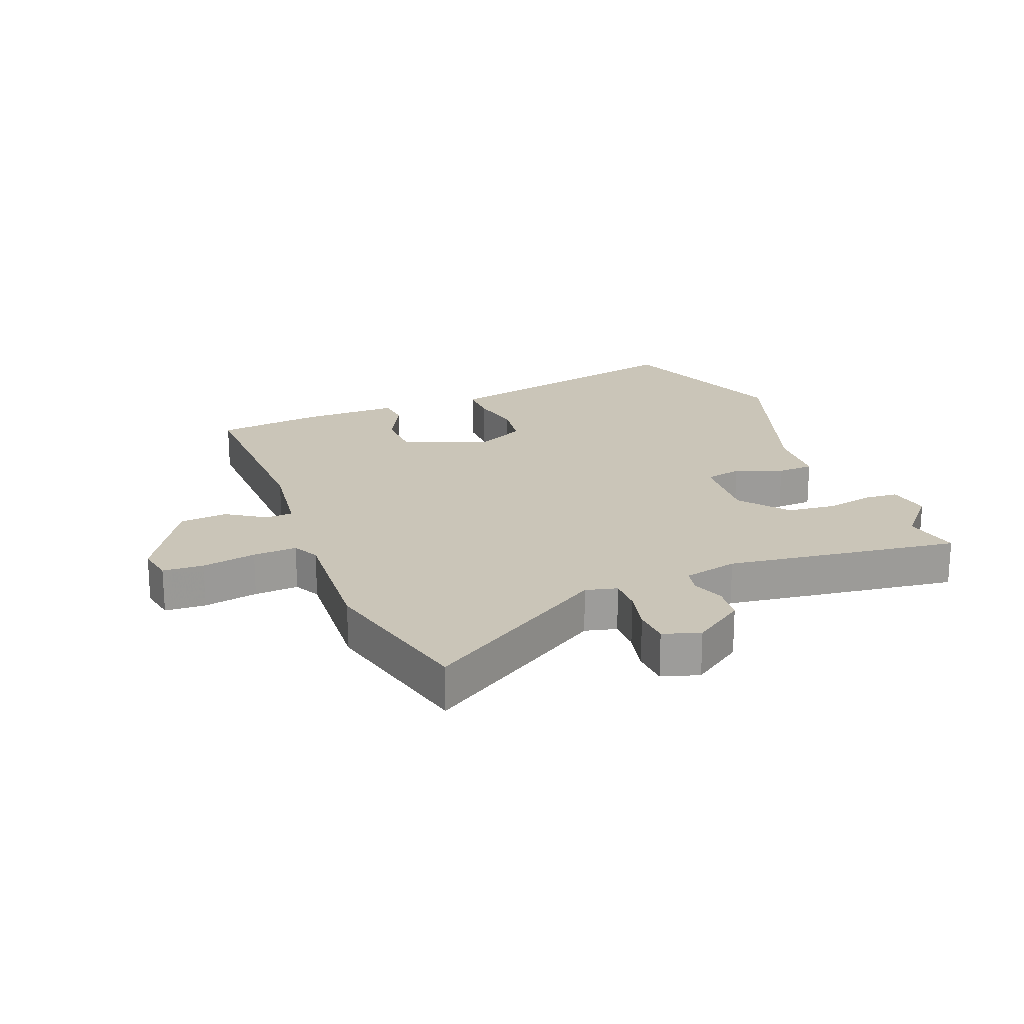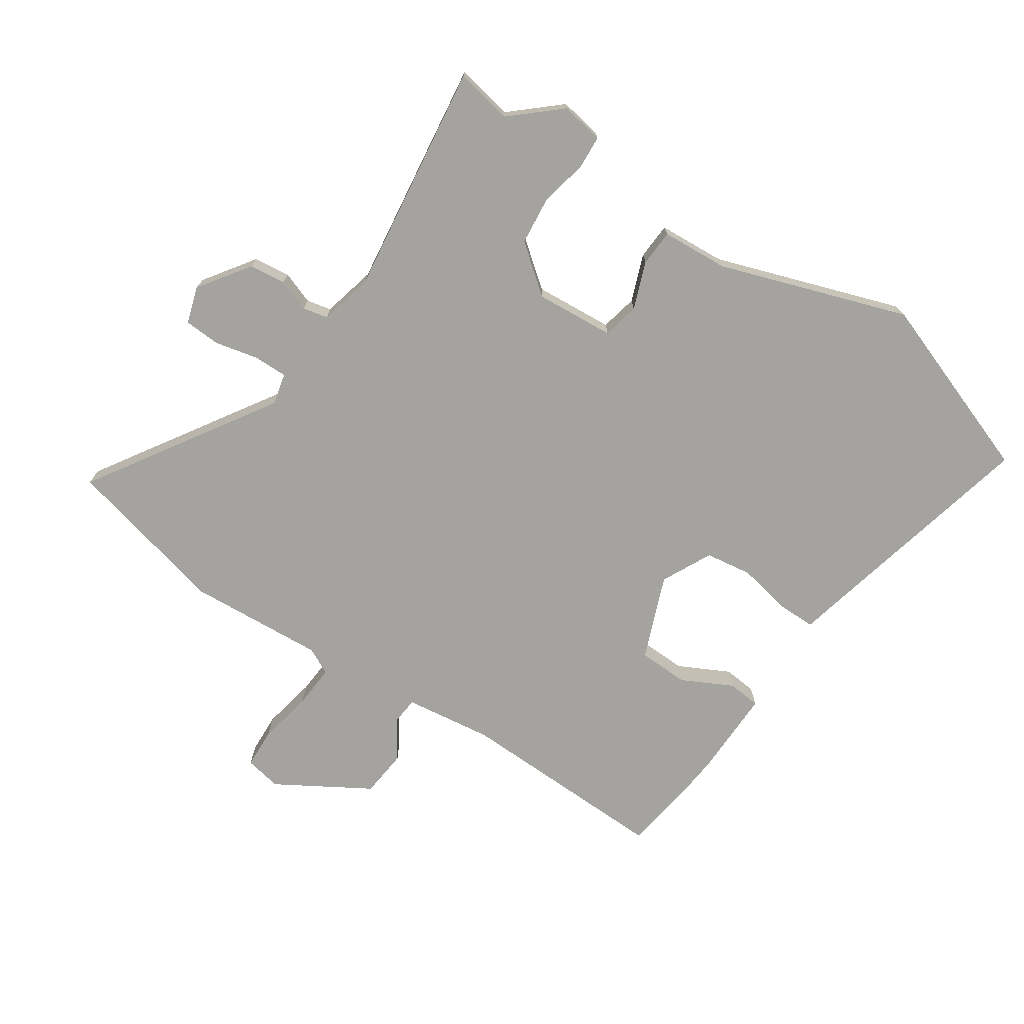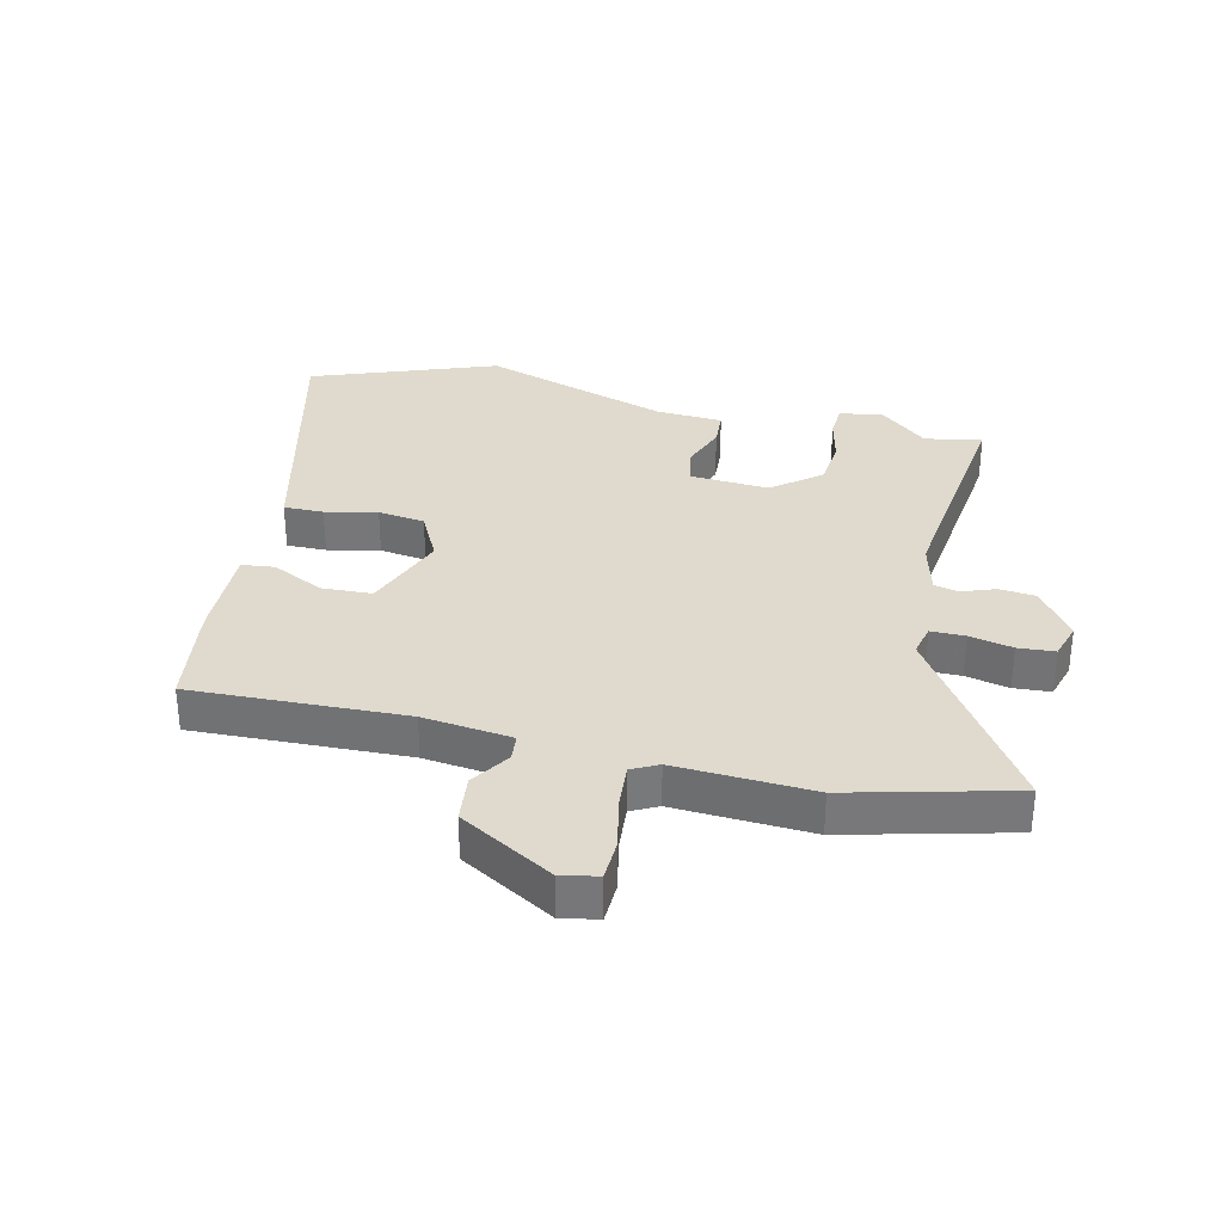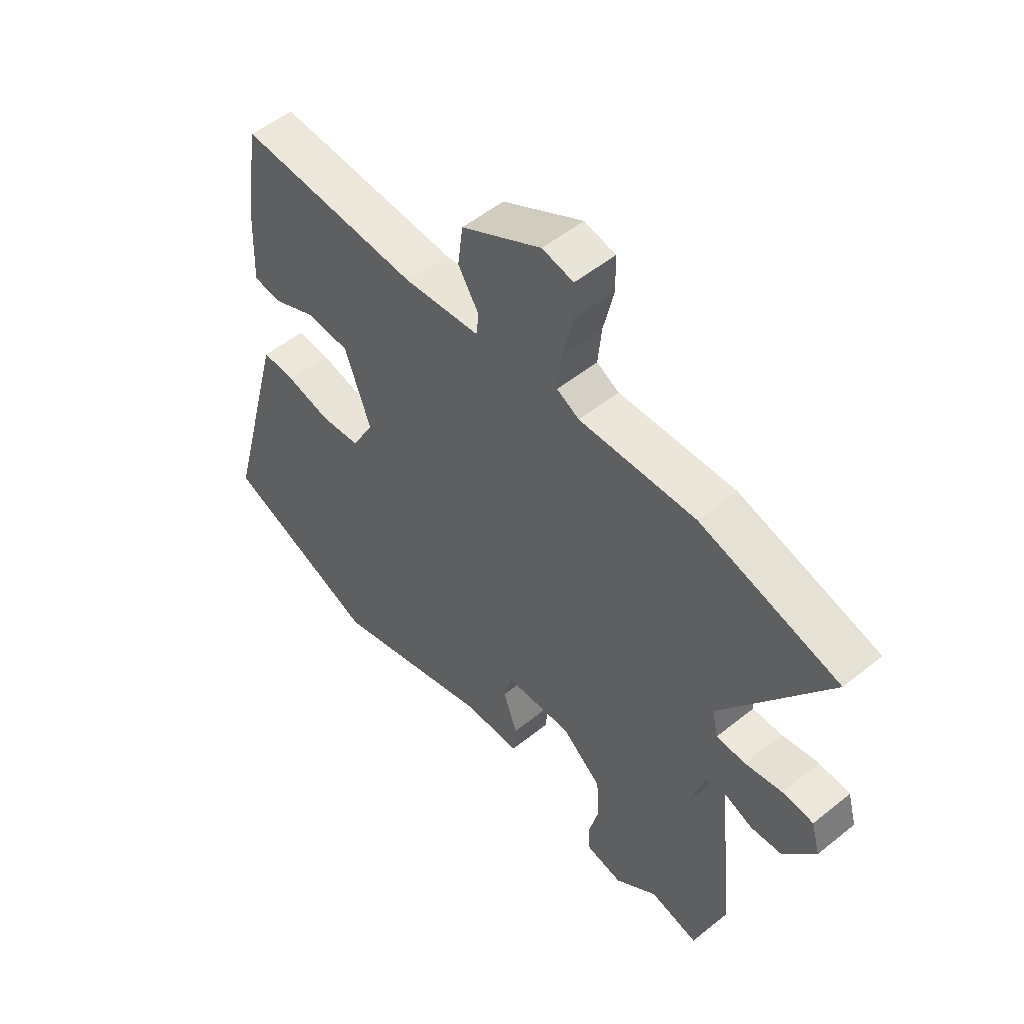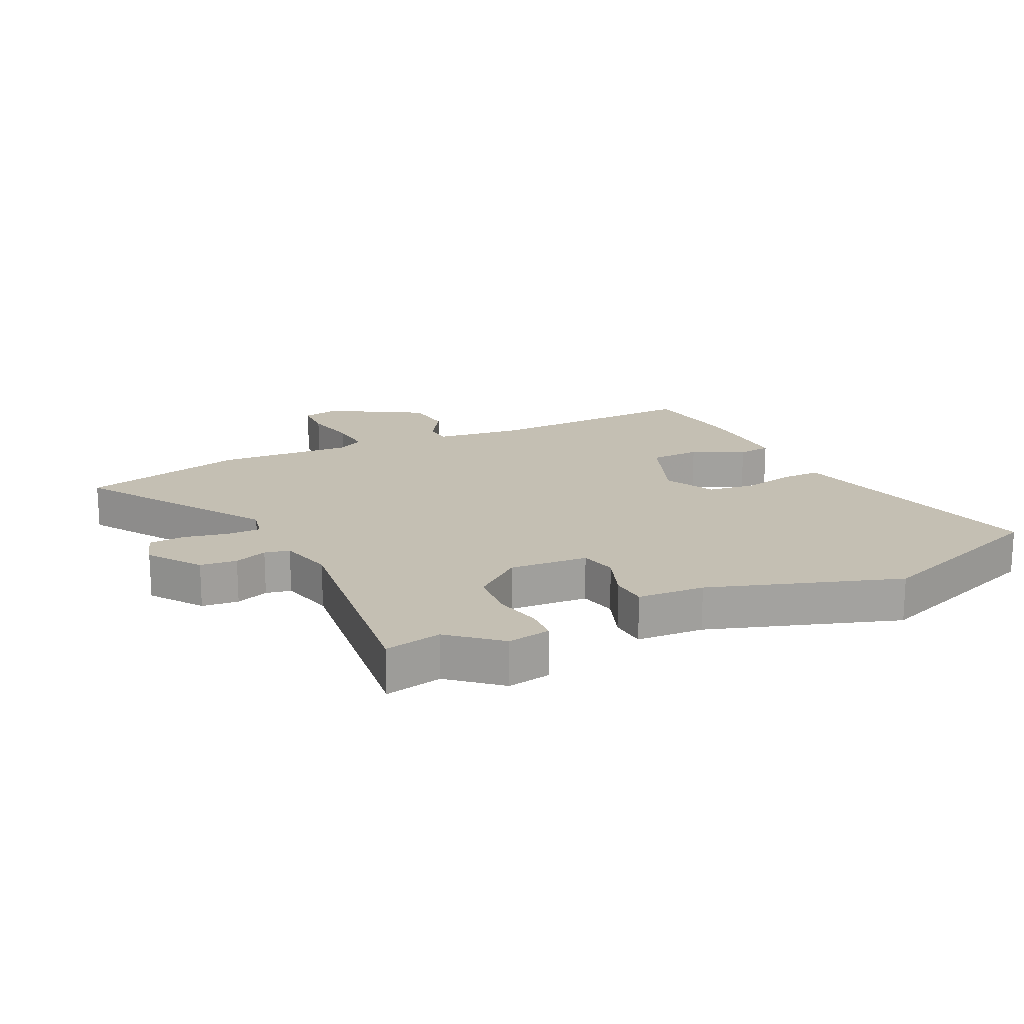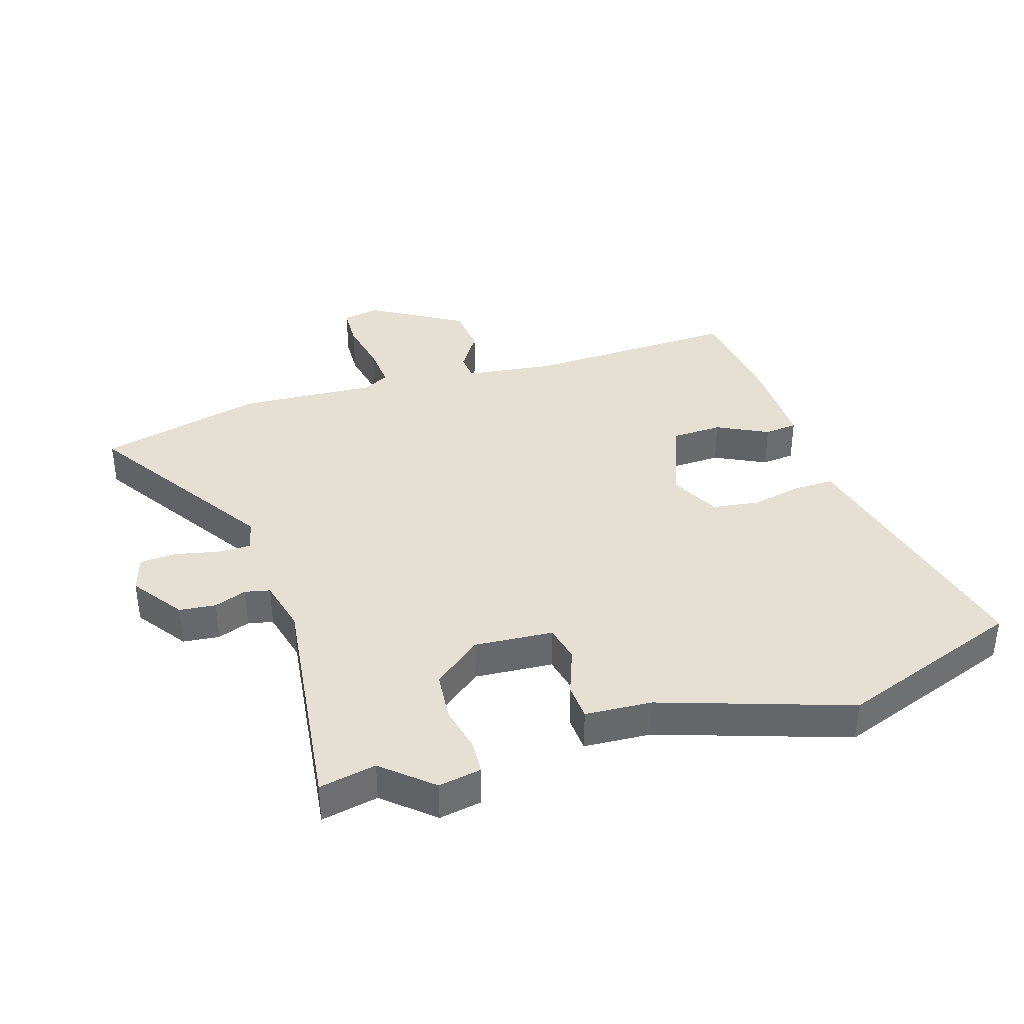
<metadata>
{"format":"obj","ext":"obj","renderer":"f3d","projection":"perspective","resolution":1024,"background":"white","views":[{"elev":20.3,"azim":70.4,"up":"+Y"},{"elev":-73.0,"azim":147.9,"up":"+Y"},{"elev":32.6,"azim":14.3,"up":"+Y"},{"elev":53.0,"azim":49.2,"up":"+Z"},{"elev":17.8,"azim":155.5,"up":"+Y"},{"elev":38.0,"azim":164.0,"up":"+Y"}]}
</metadata>
<code>
v -0.347 0.07 -0.56
v -0.647 0.07 -0.442
v -0.548 0.07 -0.068
v -0.532 0.07 -0.007
v -0.467 0.07 -0.009
v -0.382 0.07 -0.029
v -0.305 0.07 -0.02
v -0.262 0.07 0.061
v -0.312 0.07 0.2
v -0.395 0.07 0.205
v -0.48 0.07 0.165
v -0.534 0.07 0.172
v -0.528 0.07 0.314
v -0.523 0.07 0.359
v -0.499 0.07 0.506
v -0.149 0.07 0.487
v -0.003 0.07 0.502
v 0.002 0.07 0.546
v -0.038 0.07 0.611
v -0.028 0.07 0.689
v 0.126 0.07 0.775
v 0.186 0.07 0.762
v 0.187 0.07 0.695
v 0.167 0.07 0.607
v 0.16 0.07 0.535
v 0.203 0.07 0.512
v 0.427 0.07 0.52
v 0.694 0.07 0.447
v 0.491 0.07 0.15
v 0.502 0.07 0.098
v 0.558 0.07 0.097
v 0.629 0.07 0.111
v 0.689 0.07 0.106
v 0.706 0.07 0.045
v 0.645 0.07 -0.037
v 0.585 0.07 -0.042
v 0.532 0.07 -0.021
v 0.491 0.07 -0.029
v 0.467 0.07 -0.117
v 0.506 0.07 -0.501
v 0.413 0.07 -0.48
v 0.332 0.07 -0.547
v 0.262 0.07 -0.533
v 0.26 0.07 -0.478
v 0.279 0.07 -0.401
v 0.273 0.07 -0.32
v 0.196 0.07 -0.256
v 0.067 0.07 -0.262
v 0.052 0.07 -0.322
v 0.079 0.07 -0.4
v 0.074 0.07 -0.46
v -0.036 0.07 -0.464
v -0.347 0 -0.56
v -0.647 0 -0.442
v -0.548 0 -0.068
v -0.532 0 -0.007
v -0.467 0 -0.009
v -0.382 0 -0.029
v -0.305 0 -0.02
v -0.262 0 0.061
v -0.312 0 0.2
v -0.395 0 0.205
v -0.48 0 0.165
v -0.534 0 0.172
v -0.528 0 0.314
v -0.523 0 0.359
v -0.499 0 0.506
v -0.149 0 0.487
v -0.003 0 0.502
v 0.002 0 0.546
v -0.038 0 0.611
v -0.028 0 0.689
v 0.126 0 0.775
v 0.186 0 0.762
v 0.187 0 0.695
v 0.167 0 0.607
v 0.16 0 0.535
v 0.203 0 0.512
v 0.427 0 0.52
v 0.694 0 0.447
v 0.491 0 0.15
v 0.502 0 0.098
v 0.558 0 0.097
v 0.629 0 0.111
v 0.689 0 0.106
v 0.706 0 0.045
v 0.645 0 -0.037
v 0.585 0 -0.042
v 0.532 0 -0.021
v 0.491 0 -0.029
v 0.467 0 -0.117
v 0.506 0 -0.501
v 0.413 0 -0.48
v 0.332 0 -0.547
v 0.262 0 -0.533
v 0.26 0 -0.478
v 0.279 0 -0.401
v 0.273 0 -0.32
v 0.196 0 -0.256
v 0.067 0 -0.262
v 0.052 0 -0.322
v 0.079 0 -0.4
v 0.074 0 -0.46
v -0.036 0 -0.464
f 49 50 51 52
f 1 2 3
f 52 1 3
f 49 52 3
f 48 49 3
f 4 5 6
f 3 4 6
f 48 3 6
f 47 48 6
f 43 44 45
f 42 43 45
f 41 42 45
f 41 45 46
f 40 41 46
f 39 40 46
f 38 39 46 47
f 35 36 37
f 34 35 37
f 33 34 37
f 32 33 37
f 31 32 37
f 30 31 37 38
f 29 30 38 47
f 28 29 47
f 27 28 47
f 26 27 47
f 22 23 24
f 21 22 24
f 20 21 24
f 19 20 24
f 18 19 24
f 17 18 24 25
f 14 15 16
f 13 14 16
f 12 13 16
f 11 12 16
f 10 11 16
f 9 10 16 17
f 25 26 47
f 17 25 47
f 9 17 47
f 8 9 47
f 7 8 47
f 6 7 47
f 104 103 102 101
f 55 54 53
f 55 53 104
f 55 104 101
f 55 101 100
f 58 57 56
f 58 56 55
f 58 55 100
f 58 100 99
f 97 96 95
f 97 95 94
f 97 94 93
f 98 97 93
f 98 93 92
f 98 92 91
f 99 98 91 90
f 89 88 87
f 89 87 86
f 89 86 85
f 89 85 84
f 89 84 83
f 90 89 83 82
f 99 90 82 81
f 99 81 80
f 99 80 79
f 99 79 78
f 76 75 74
f 76 74 73
f 76 73 72
f 76 72 71
f 76 71 70
f 77 76 70 69
f 68 67 66
f 68 66 65
f 68 65 64
f 68 64 63
f 68 63 62
f 69 68 62 61
f 99 78 77
f 99 77 69
f 99 69 61
f 99 61 60
f 99 60 59
f 99 59 58
f 1 53 54 2
f 2 54 55 3
f 3 55 56 4
f 4 56 57 5
f 5 57 58 6
f 6 58 59 7
f 7 59 60 8
f 8 60 61 9
f 9 61 62 10
f 10 62 63 11
f 11 63 64 12
f 12 64 65 13
f 13 65 66 14
f 14 66 67 15
f 15 67 68 16
f 16 68 69 17
f 17 69 70 18
f 18 70 71 19
f 19 71 72 20
f 20 72 73 21
f 21 73 74 22
f 22 74 75 23
f 23 75 76 24
f 24 76 77 25
f 25 77 78 26
f 26 78 79 27
f 27 79 80 28
f 28 80 81 29
f 29 81 82 30
f 30 82 83 31
f 31 83 84 32
f 32 84 85 33
f 33 85 86 34
f 34 86 87 35
f 35 87 88 36
f 36 88 89 37
f 37 89 90 38
f 38 90 91 39
f 39 91 92 40
f 40 92 93 41
f 41 93 94 42
f 42 94 95 43
f 43 95 96 44
f 44 96 97 45
f 45 97 98 46
f 46 98 99 47
f 47 99 100 48
f 48 100 101 49
f 49 101 102 50
f 50 102 103 51
f 51 103 104 52
f 52 104 53 1

</code>
